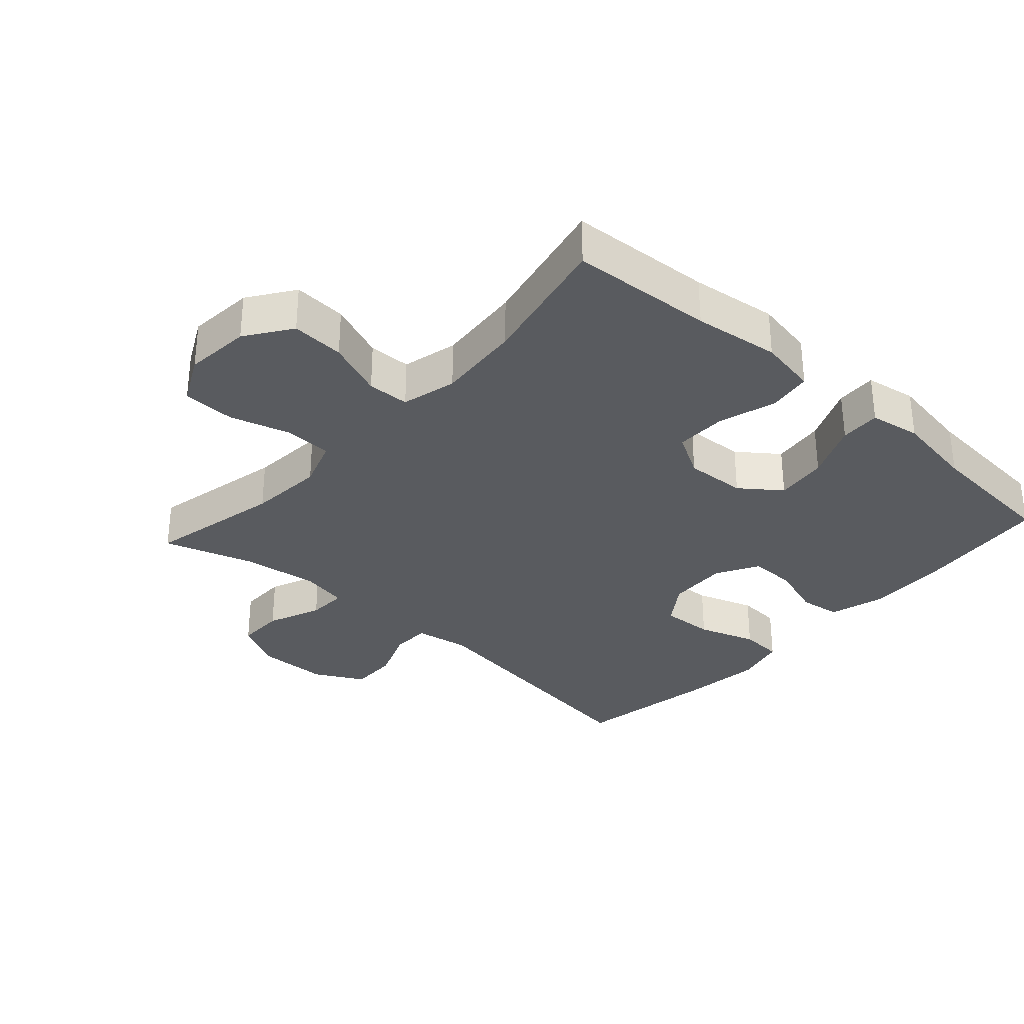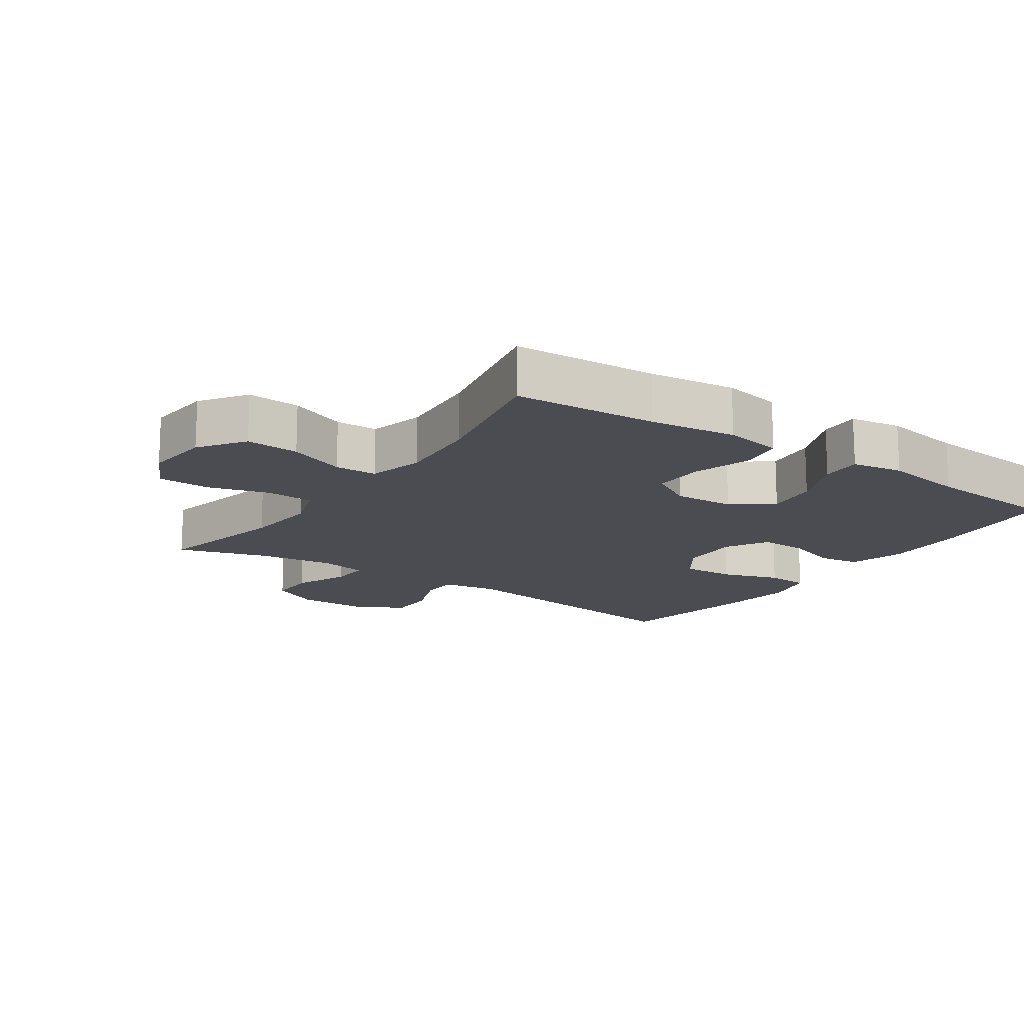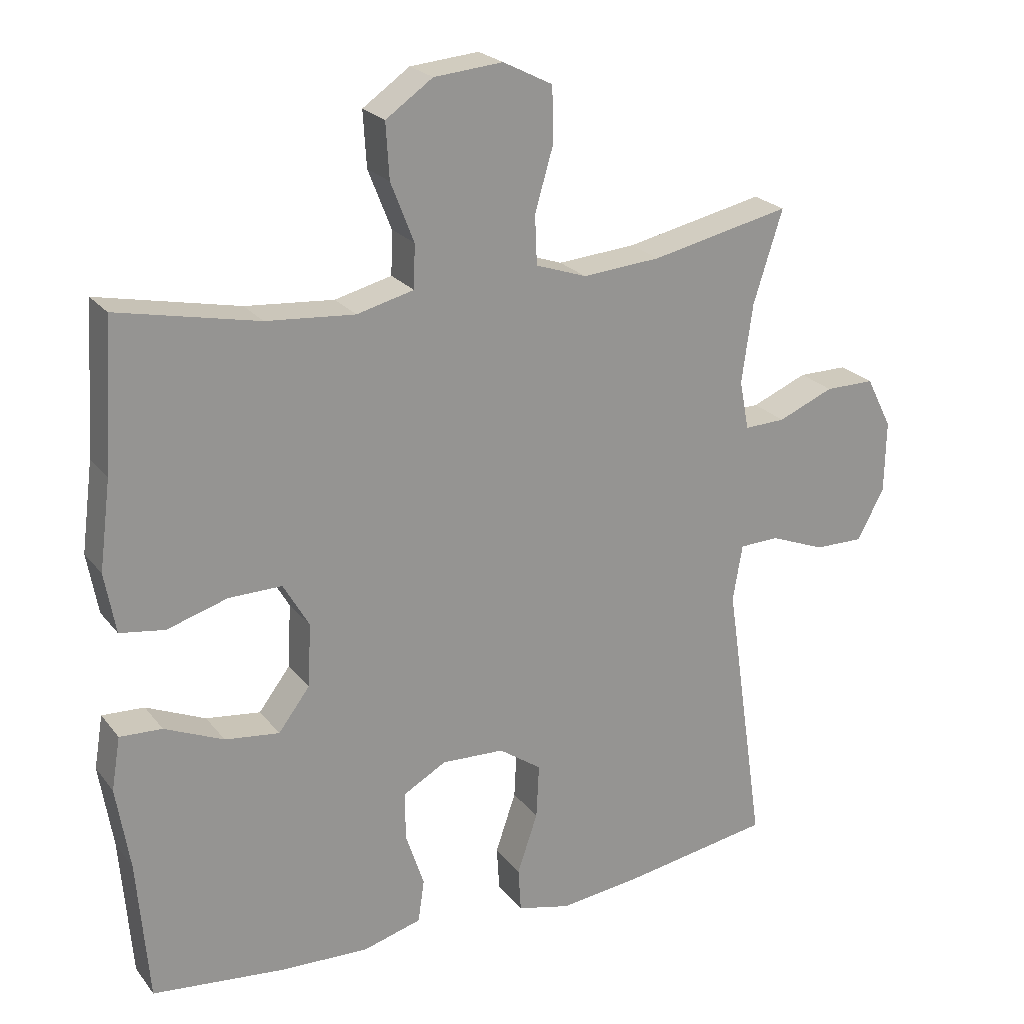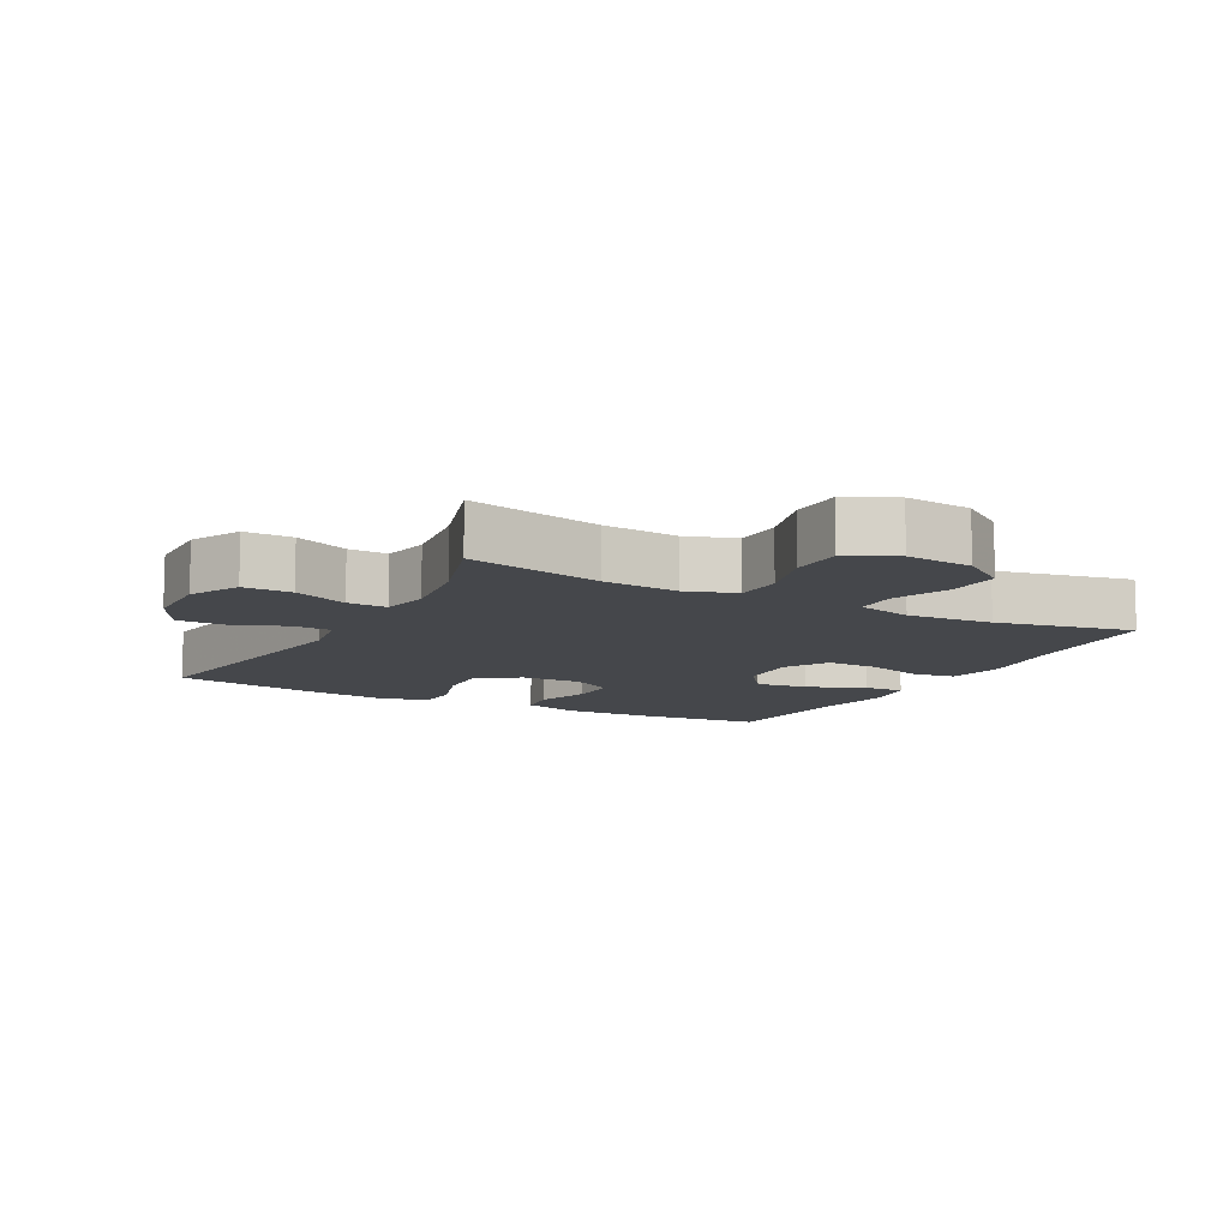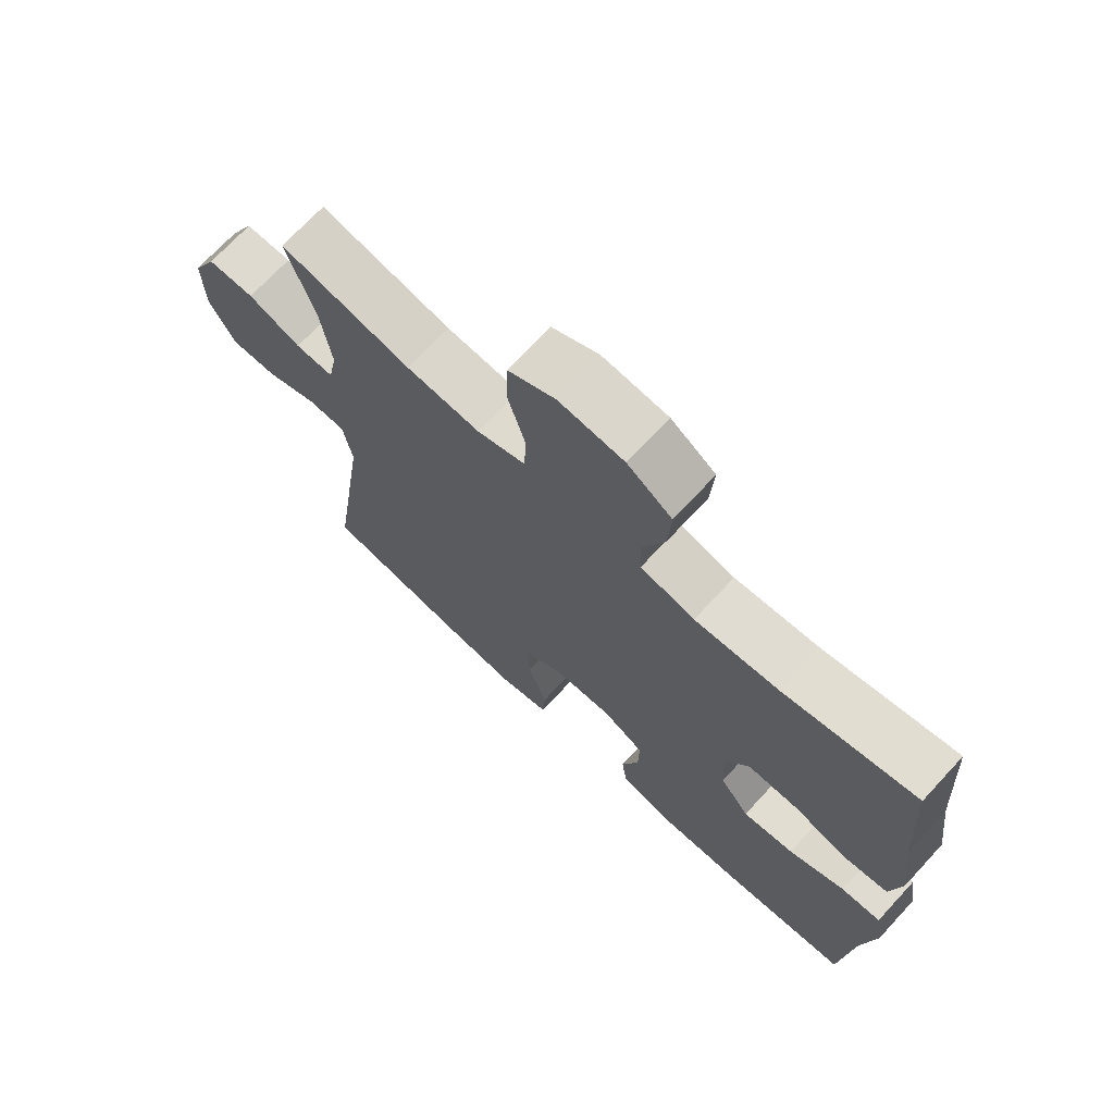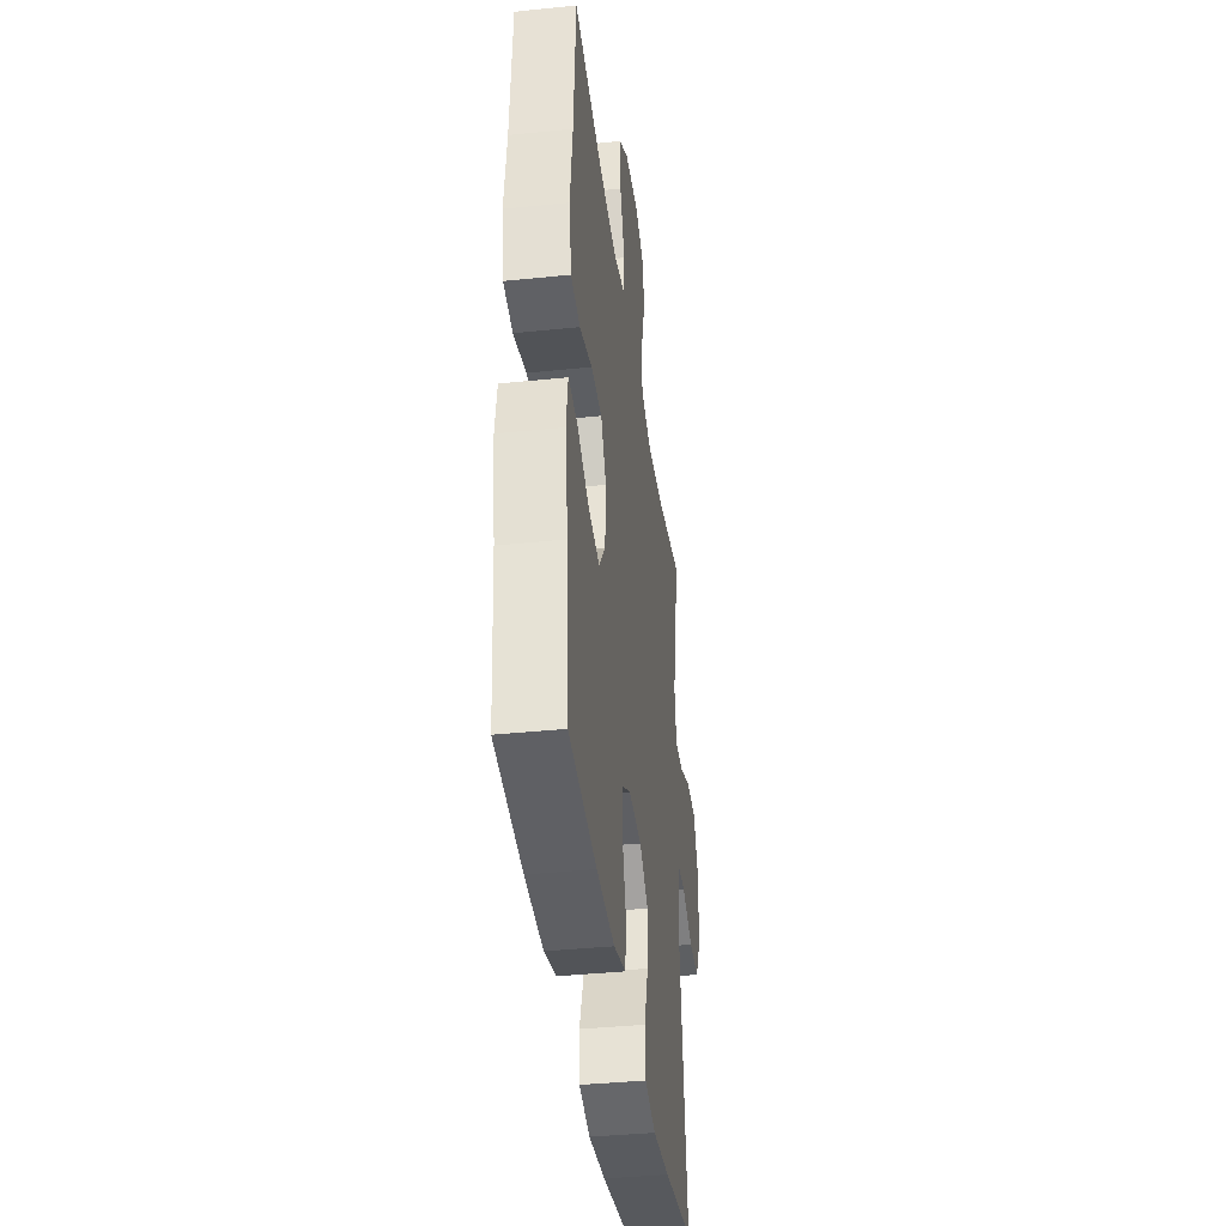
<metadata>
{"format":"obj","ext":"obj","renderer":"f3d","projection":"perspective","resolution":1024,"background":"white","views":[{"elev":-32.1,"azim":48.0,"up":"+Y"},{"elev":-15.4,"azim":55.3,"up":"+Y"},{"elev":22.9,"azim":152.2,"up":"+Z"},{"elev":-10.5,"azim":-28.4,"up":"+Y"},{"elev":71.0,"azim":42.8,"up":"+Z"},{"elev":-38.7,"azim":97.4,"up":"+Z"}]}
</metadata>
<code>
v 0.5 0.07 -0.5
v 0.303 0.07 -0.521
v 0.174 0.07 -0.526
v 0.088 0.07 -0.502
v 0.079 0.07 -0.439
v 0.106 0.07 -0.357
v 0.107 0.07 -0.286
v 0.043 0.07 -0.25
v -0.049 0.07 -0.254
v -0.112 0.07 -0.298
v -0.108 0.07 -0.378
v -0.078 0.07 -0.466
v -0.082 0.07 -0.531
v -0.16 0.07 -0.55
v -0.281 0.07 -0.536
v -0.5 0.07 -0.5
v -0.441 0.07 -0.096
v -0.455 0.07 -0.013
v -0.513 0.07 -0.011
v -0.594 0.07 -0.043
v -0.666 0.07 -0.044
v -0.706 0.07 0.03
v -0.708 0.07 0.137
v -0.67 0.07 0.212
v -0.597 0.07 0.212
v -0.515 0.07 0.178
v -0.455 0.07 0.176
v -0.441 0.07 0.248
v -0.457 0.07 0.364
v -0.5 0.07 0.5
v -0.295 0.07 0.456
v -0.18 0.07 0.447
v -0.105 0.07 0.473
v -0.102 0.07 0.545
v -0.129 0.07 0.638
v -0.127 0.07 0.718
v -0.054 0.07 0.755
v 0.047 0.07 0.746
v 0.116 0.07 0.698
v 0.111 0.07 0.617
v 0.077 0.07 0.53
v 0.079 0.07 0.466
v 0.163 0.07 0.445
v 0.293 0.07 0.456
v 0.5 0.07 0.5
v 0.514 0.07 0.282
v 0.531 0.07 0.151
v 0.515 0.07 0.062
v 0.449 0.07 0.052
v 0.36 0.07 0.079
v 0.282 0.07 0.08
v 0.244 0.07 0.014
v 0.249 0.07 -0.079
v 0.295 0.07 -0.14
v 0.375 0.07 -0.13
v 0.462 0.07 -0.092
v 0.524 0.07 -0.089
v 0.537 0.07 -0.167
v 0.517 0.07 -0.291
v 0.5 0 -0.5
v 0.303 0 -0.521
v 0.174 0 -0.526
v 0.088 0 -0.502
v 0.079 0 -0.439
v 0.106 0 -0.357
v 0.107 0 -0.286
v 0.043 0 -0.25
v -0.049 0 -0.254
v -0.112 0 -0.298
v -0.108 0 -0.378
v -0.078 0 -0.466
v -0.082 0 -0.531
v -0.16 0 -0.55
v -0.281 0 -0.536
v -0.5 0 -0.5
v -0.441 0 -0.096
v -0.455 0 -0.013
v -0.513 0 -0.011
v -0.594 0 -0.043
v -0.666 0 -0.044
v -0.706 0 0.03
v -0.708 0 0.137
v -0.67 0 0.212
v -0.597 0 0.212
v -0.515 0 0.178
v -0.455 0 0.176
v -0.441 0 0.248
v -0.457 0 0.364
v -0.5 0 0.5
v -0.295 0 0.456
v -0.18 0 0.447
v -0.105 0 0.473
v -0.102 0 0.545
v -0.129 0 0.638
v -0.127 0 0.718
v -0.054 0 0.755
v 0.047 0 0.746
v 0.116 0 0.698
v 0.111 0 0.617
v 0.077 0 0.53
v 0.079 0 0.466
v 0.163 0 0.445
v 0.293 0 0.456
v 0.5 0 0.5
v 0.514 0 0.282
v 0.531 0 0.151
v 0.515 0 0.062
v 0.449 0 0.052
v 0.36 0 0.079
v 0.282 0 0.08
v 0.244 0 0.014
v 0.249 0 -0.079
v 0.295 0 -0.14
v 0.375 0 -0.13
v 0.462 0 -0.092
v 0.524 0 -0.089
v 0.537 0 -0.167
v 0.517 0 -0.291
f 57 58 59
f 56 57 59
f 55 56 59
f 4 5 6
f 3 4 6
f 2 3 6
f 1 2 6
f 59 1 6
f 55 59 6
f 54 55 6
f 53 54 6 7
f 52 53 7 8
f 51 52 8 9
f 48 49 50
f 47 48 50
f 46 47 50
f 46 50 51
f 45 46 51
f 44 45 51
f 51 9 10
f 44 51 10
f 43 44 10
f 39 40 41
f 38 39 41
f 37 38 41
f 36 37 41
f 35 36 41
f 34 35 41
f 33 34 41 42
f 42 43 10
f 33 42 10
f 32 33 10
f 29 30 31
f 32 10 11
f 31 32 11
f 29 31 11
f 28 29 11
f 24 25 26
f 23 24 26
f 22 23 26
f 21 22 26
f 20 21 26
f 19 20 26
f 18 19 26 27
f 13 14 15
f 12 13 15
f 11 12 15
f 28 11 15
f 27 28 15
f 18 27 15
f 17 18 15
f 15 16 17
f 118 117 116
f 118 116 115
f 118 115 114
f 65 64 63
f 65 63 62
f 65 62 61
f 65 61 60
f 65 60 118
f 65 118 114
f 65 114 113
f 66 65 113 112
f 67 66 112 111
f 68 67 111 110
f 109 108 107
f 109 107 106
f 109 106 105
f 110 109 105
f 110 105 104
f 110 104 103
f 69 68 110
f 69 110 103
f 69 103 102
f 100 99 98
f 100 98 97
f 100 97 96
f 100 96 95
f 100 95 94
f 100 94 93
f 101 100 93 92
f 69 102 101
f 69 101 92
f 69 92 91
f 90 89 88
f 70 69 91
f 70 91 90
f 70 90 88
f 70 88 87
f 85 84 83
f 85 83 82
f 85 82 81
f 85 81 80
f 85 80 79
f 85 79 78
f 86 85 78 77
f 74 73 72
f 74 72 71
f 74 71 70
f 74 70 87
f 74 87 86
f 74 86 77
f 74 77 76
f 76 75 74
f 1 60 61 2
f 2 61 62 3
f 3 62 63 4
f 4 63 64 5
f 5 64 65 6
f 6 65 66 7
f 7 66 67 8
f 8 67 68 9
f 9 68 69 10
f 10 69 70 11
f 11 70 71 12
f 12 71 72 13
f 13 72 73 14
f 14 73 74 15
f 15 74 75 16
f 16 75 76 17
f 17 76 77 18
f 18 77 78 19
f 19 78 79 20
f 20 79 80 21
f 21 80 81 22
f 22 81 82 23
f 23 82 83 24
f 24 83 84 25
f 25 84 85 26
f 26 85 86 27
f 27 86 87 28
f 28 87 88 29
f 29 88 89 30
f 30 89 90 31
f 31 90 91 32
f 32 91 92 33
f 33 92 93 34
f 34 93 94 35
f 35 94 95 36
f 36 95 96 37
f 37 96 97 38
f 38 97 98 39
f 39 98 99 40
f 40 99 100 41
f 41 100 101 42
f 42 101 102 43
f 43 102 103 44
f 44 103 104 45
f 45 104 105 46
f 46 105 106 47
f 47 106 107 48
f 48 107 108 49
f 49 108 109 50
f 50 109 110 51
f 51 110 111 52
f 52 111 112 53
f 53 112 113 54
f 54 113 114 55
f 55 114 115 56
f 56 115 116 57
f 57 116 117 58
f 58 117 118 59
f 59 118 60 1

</code>
